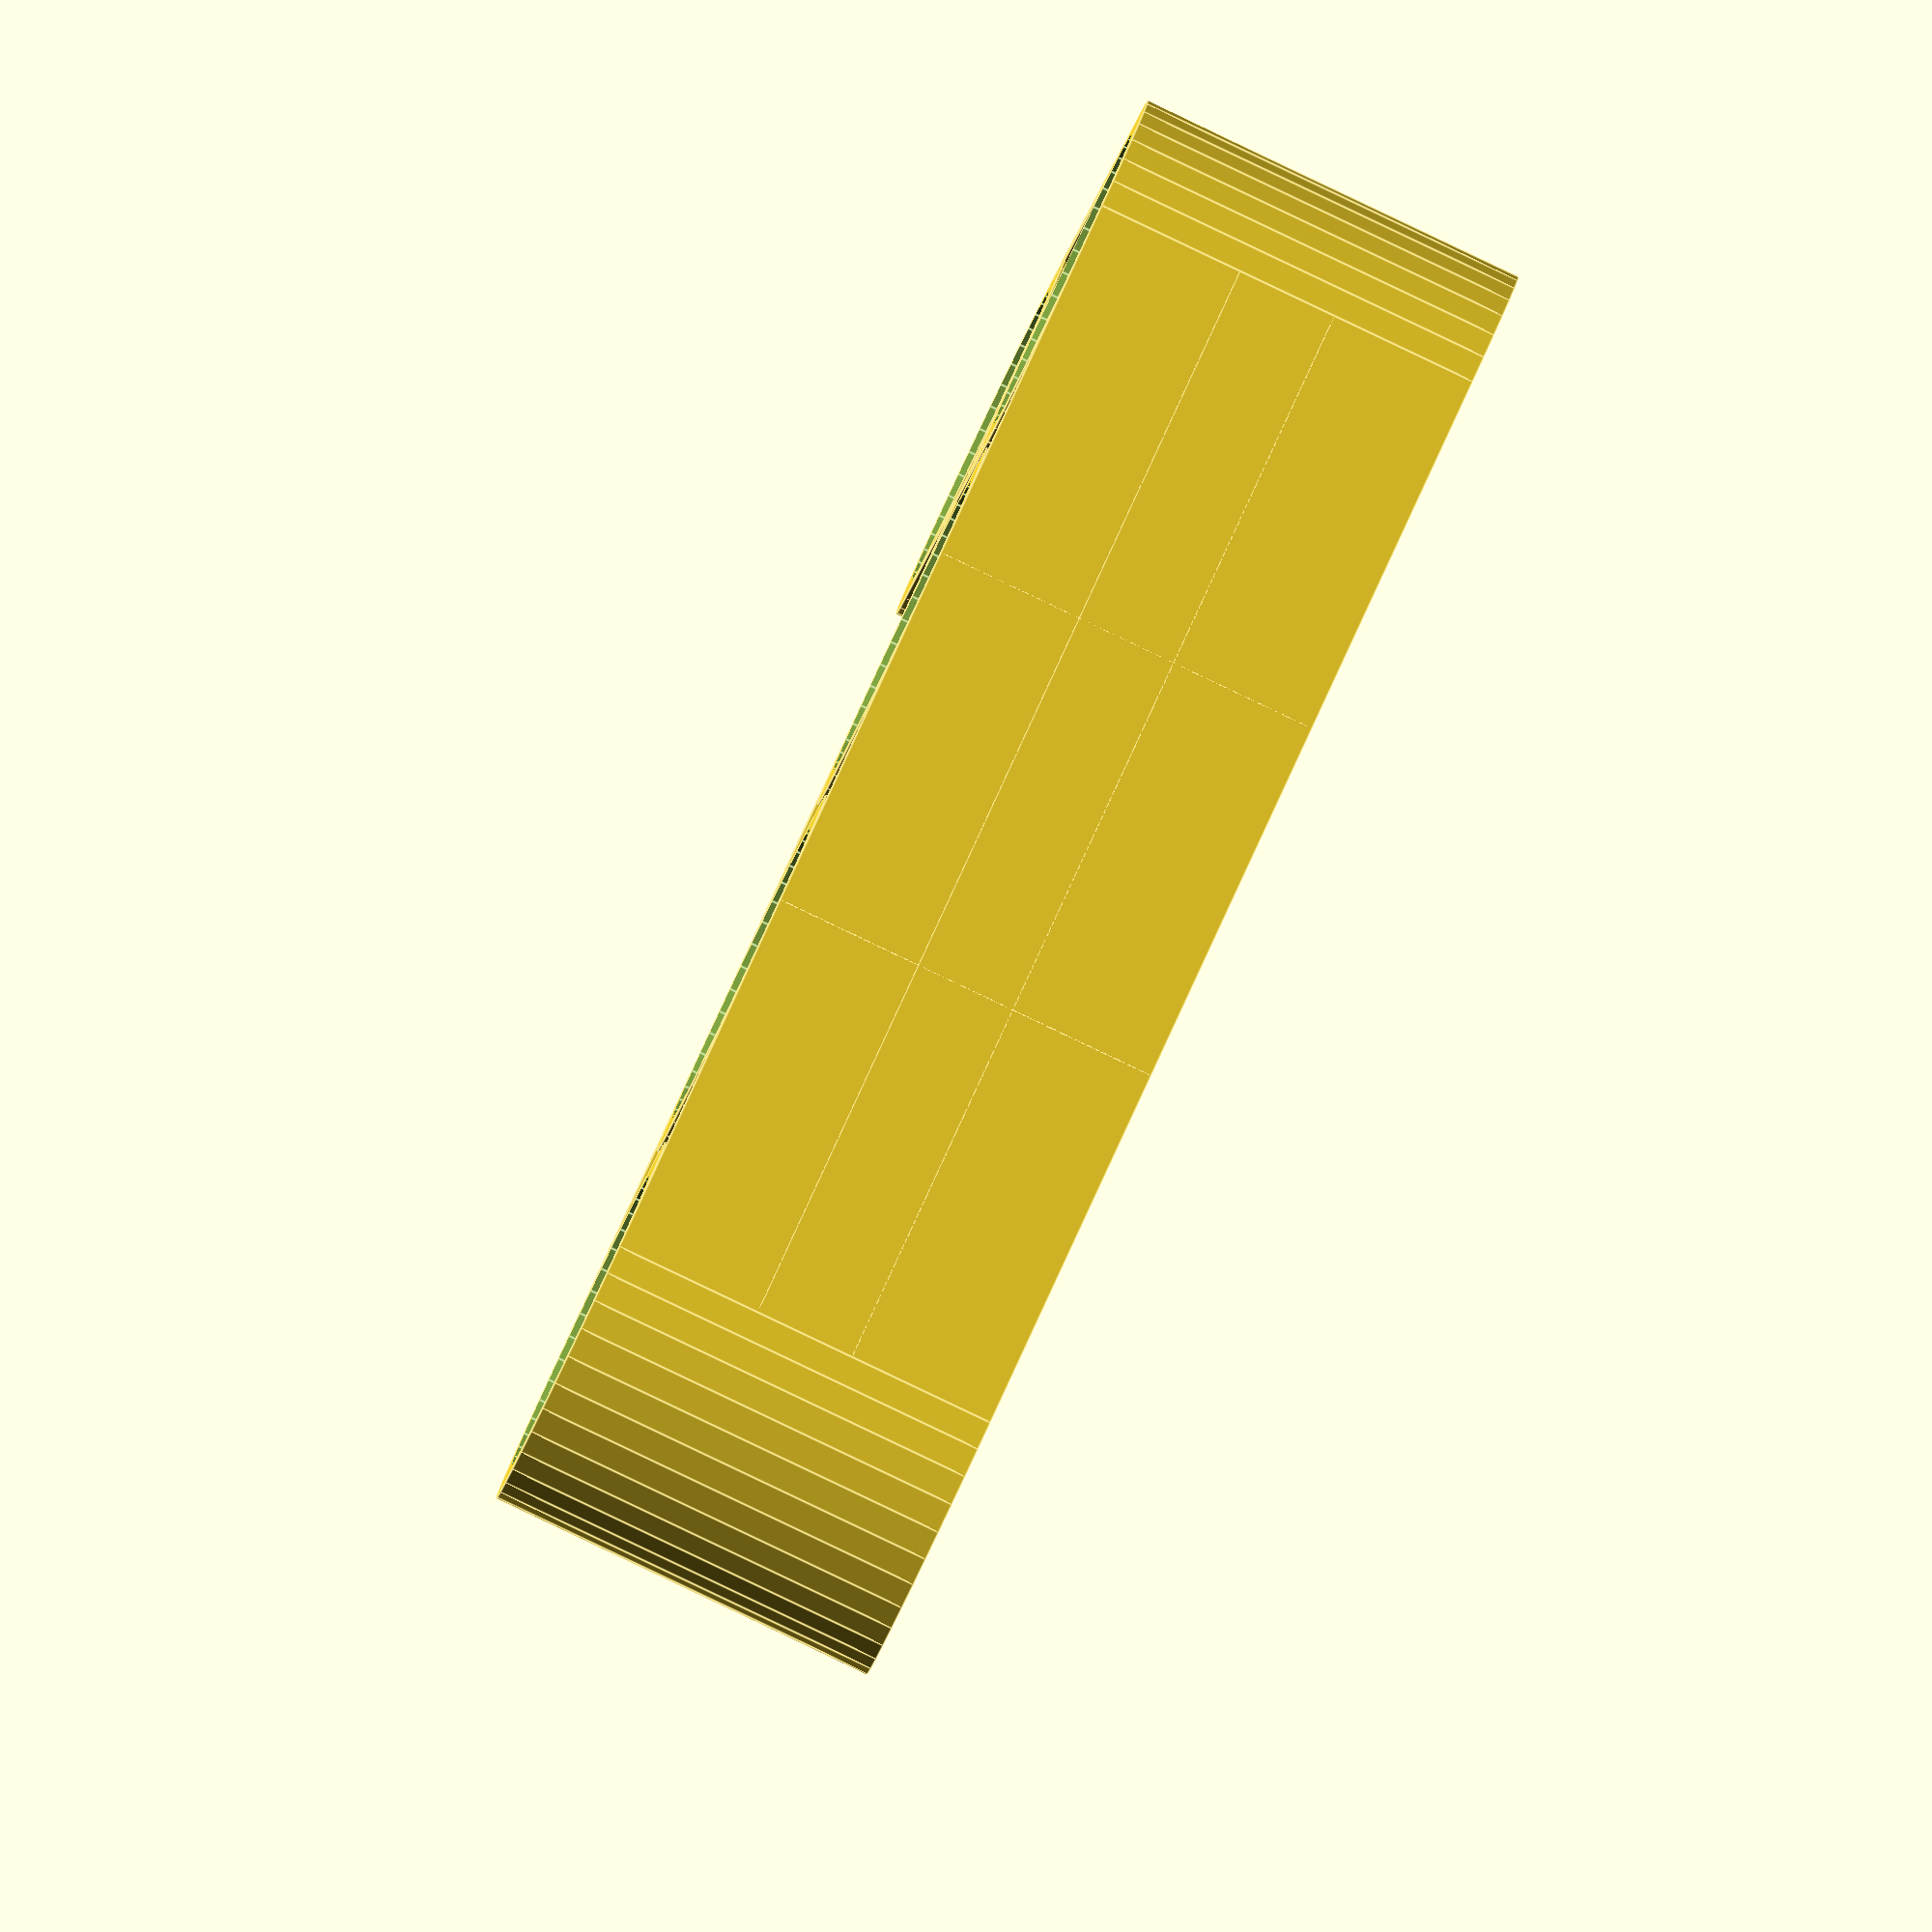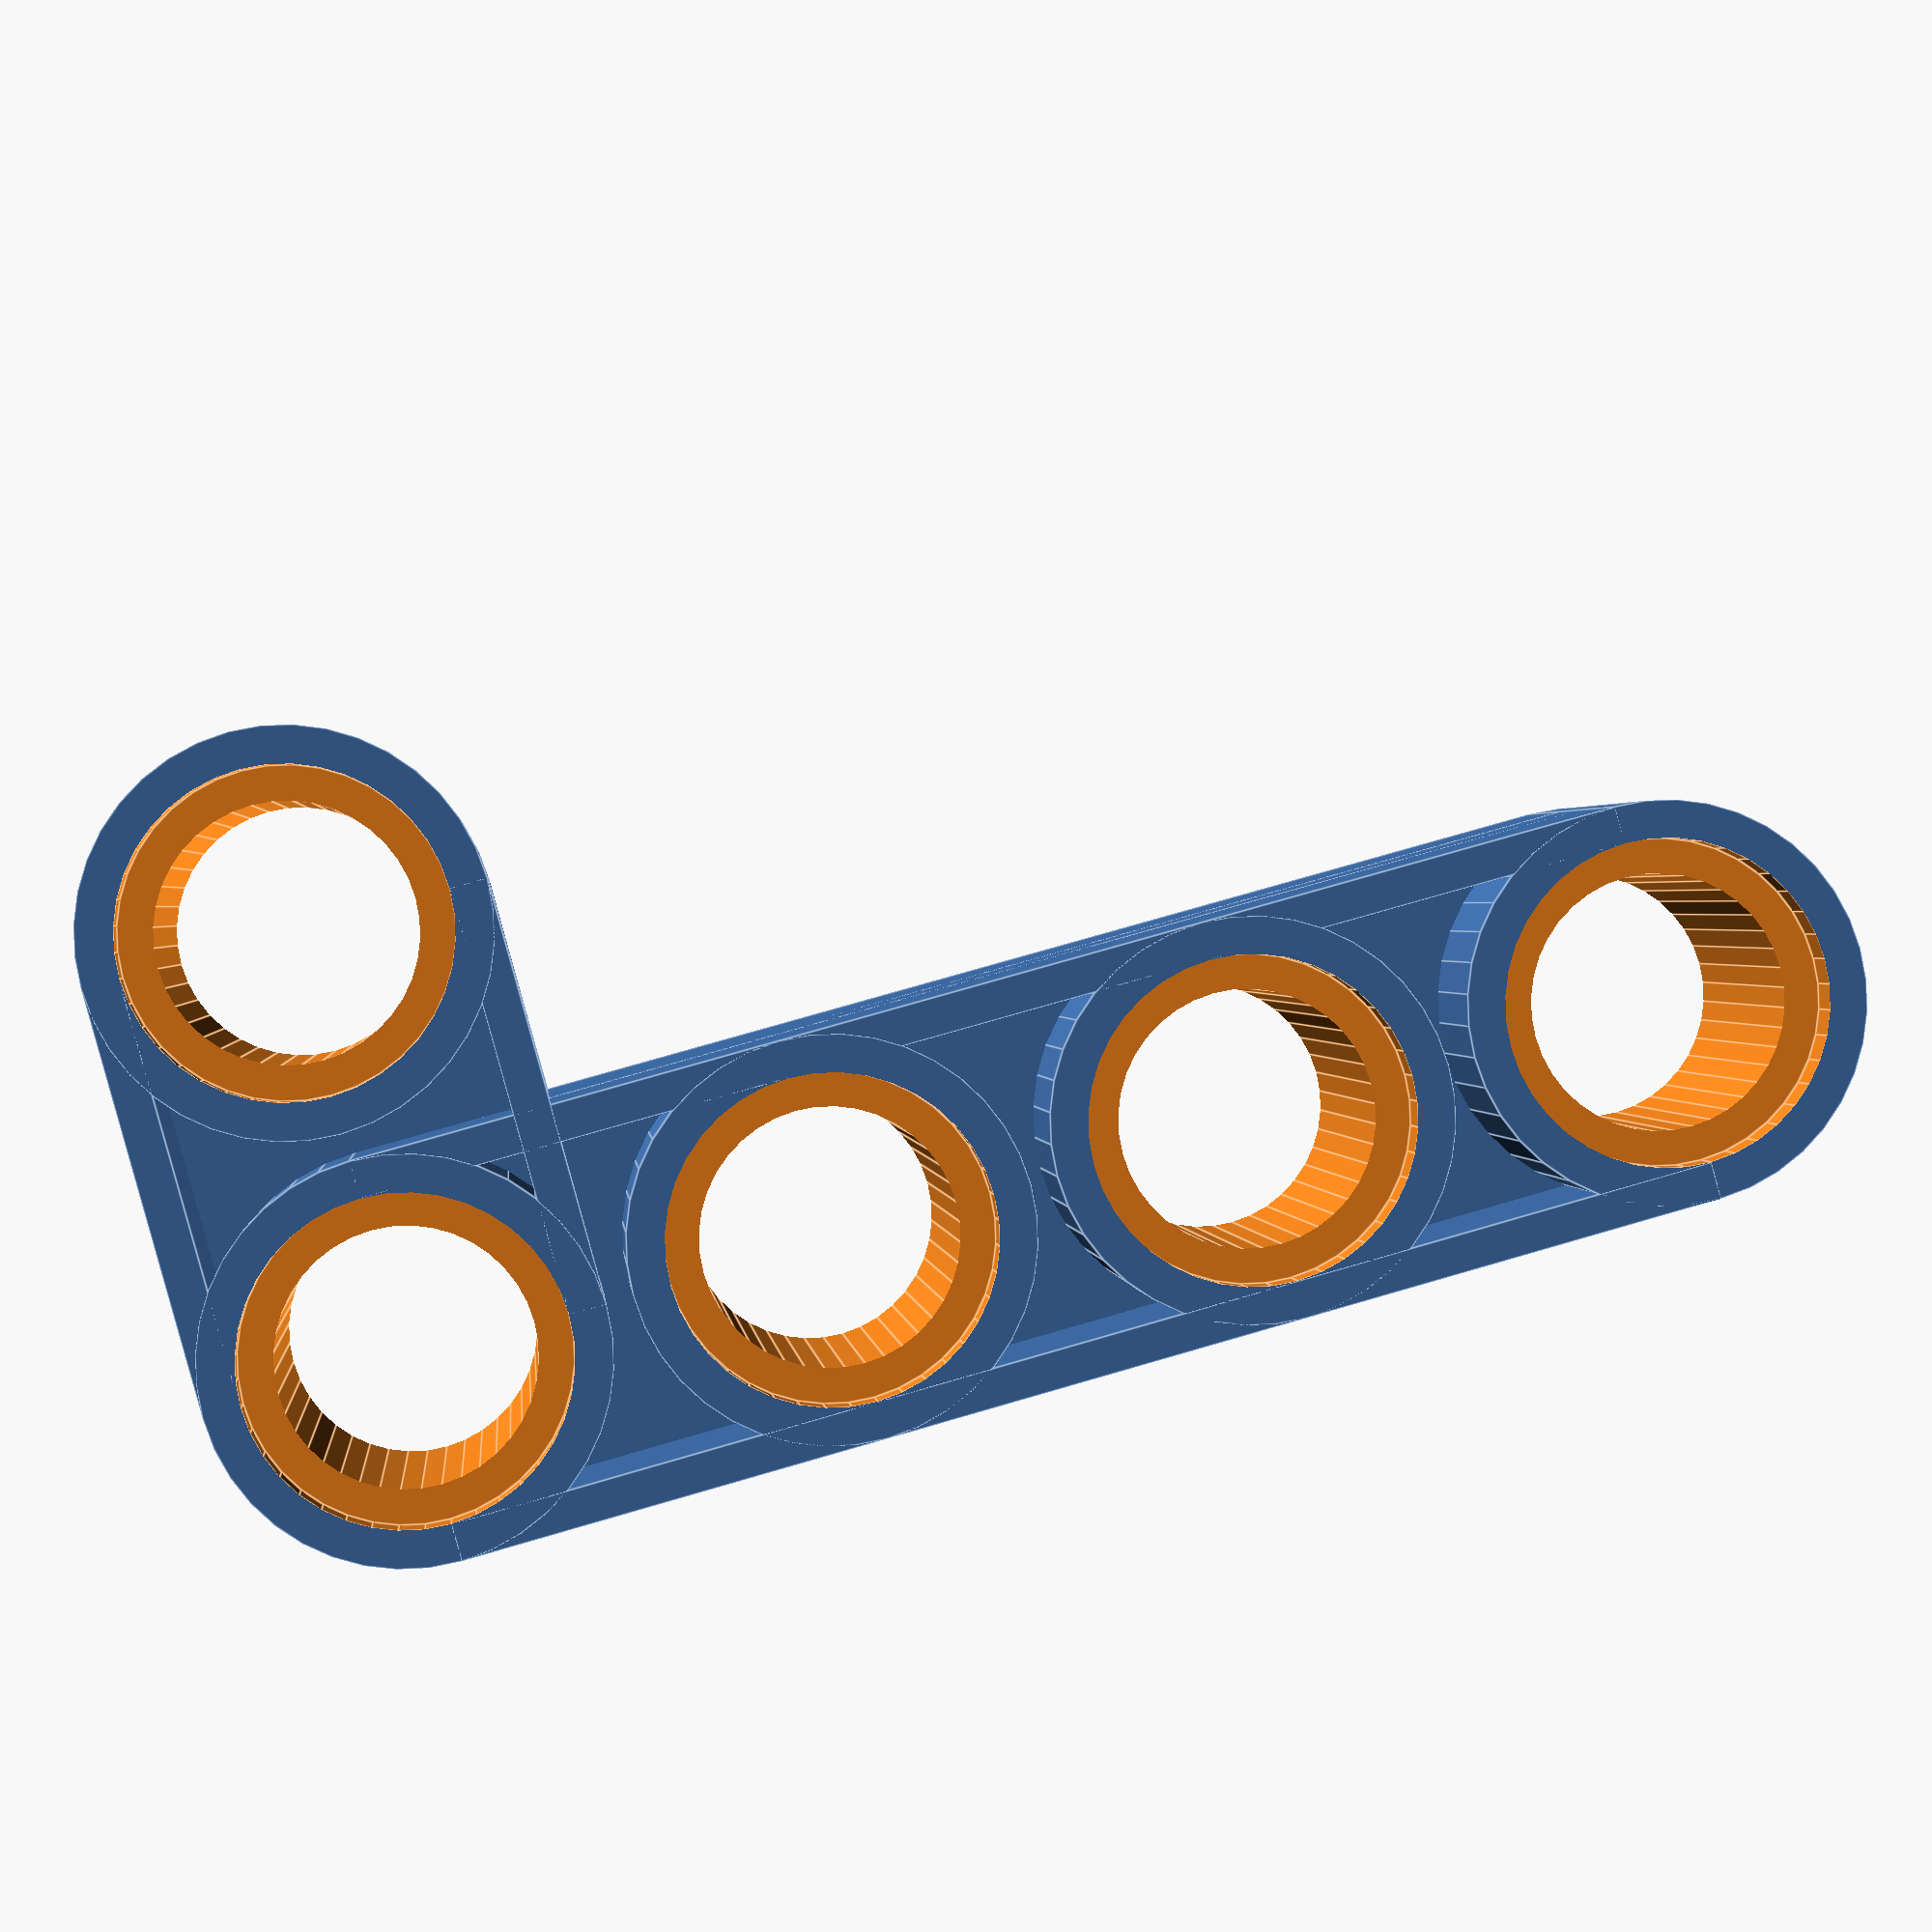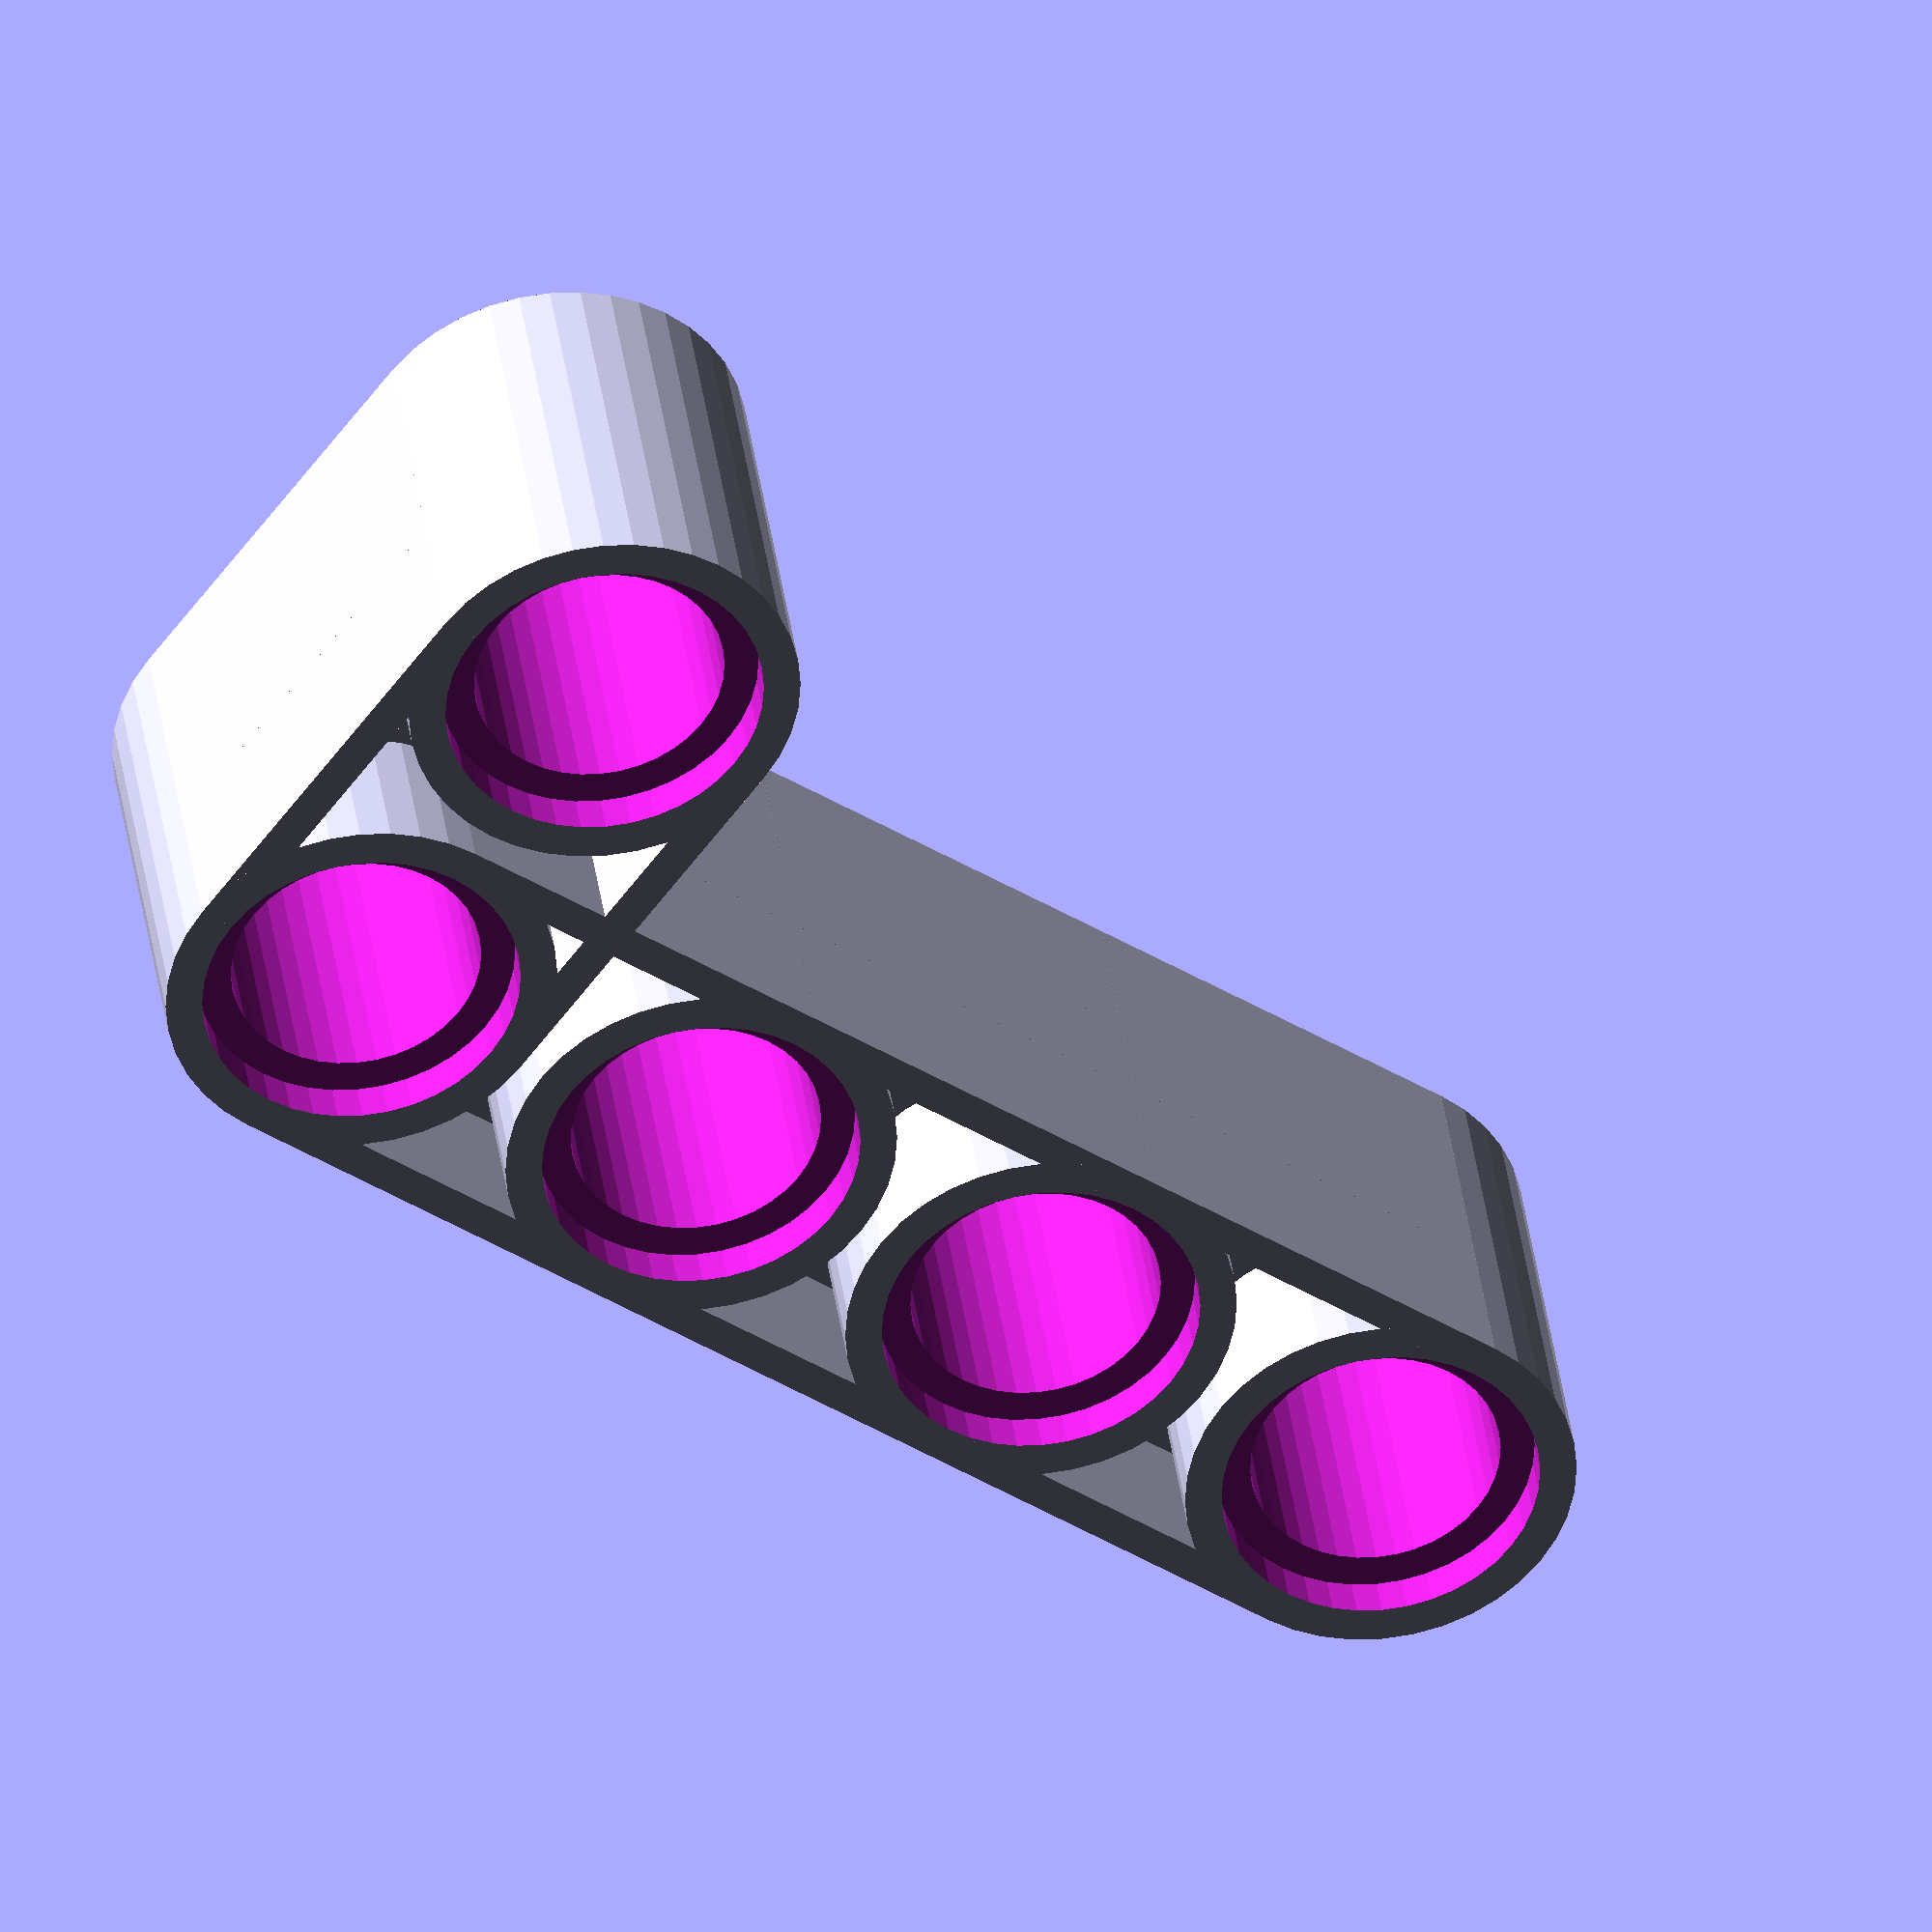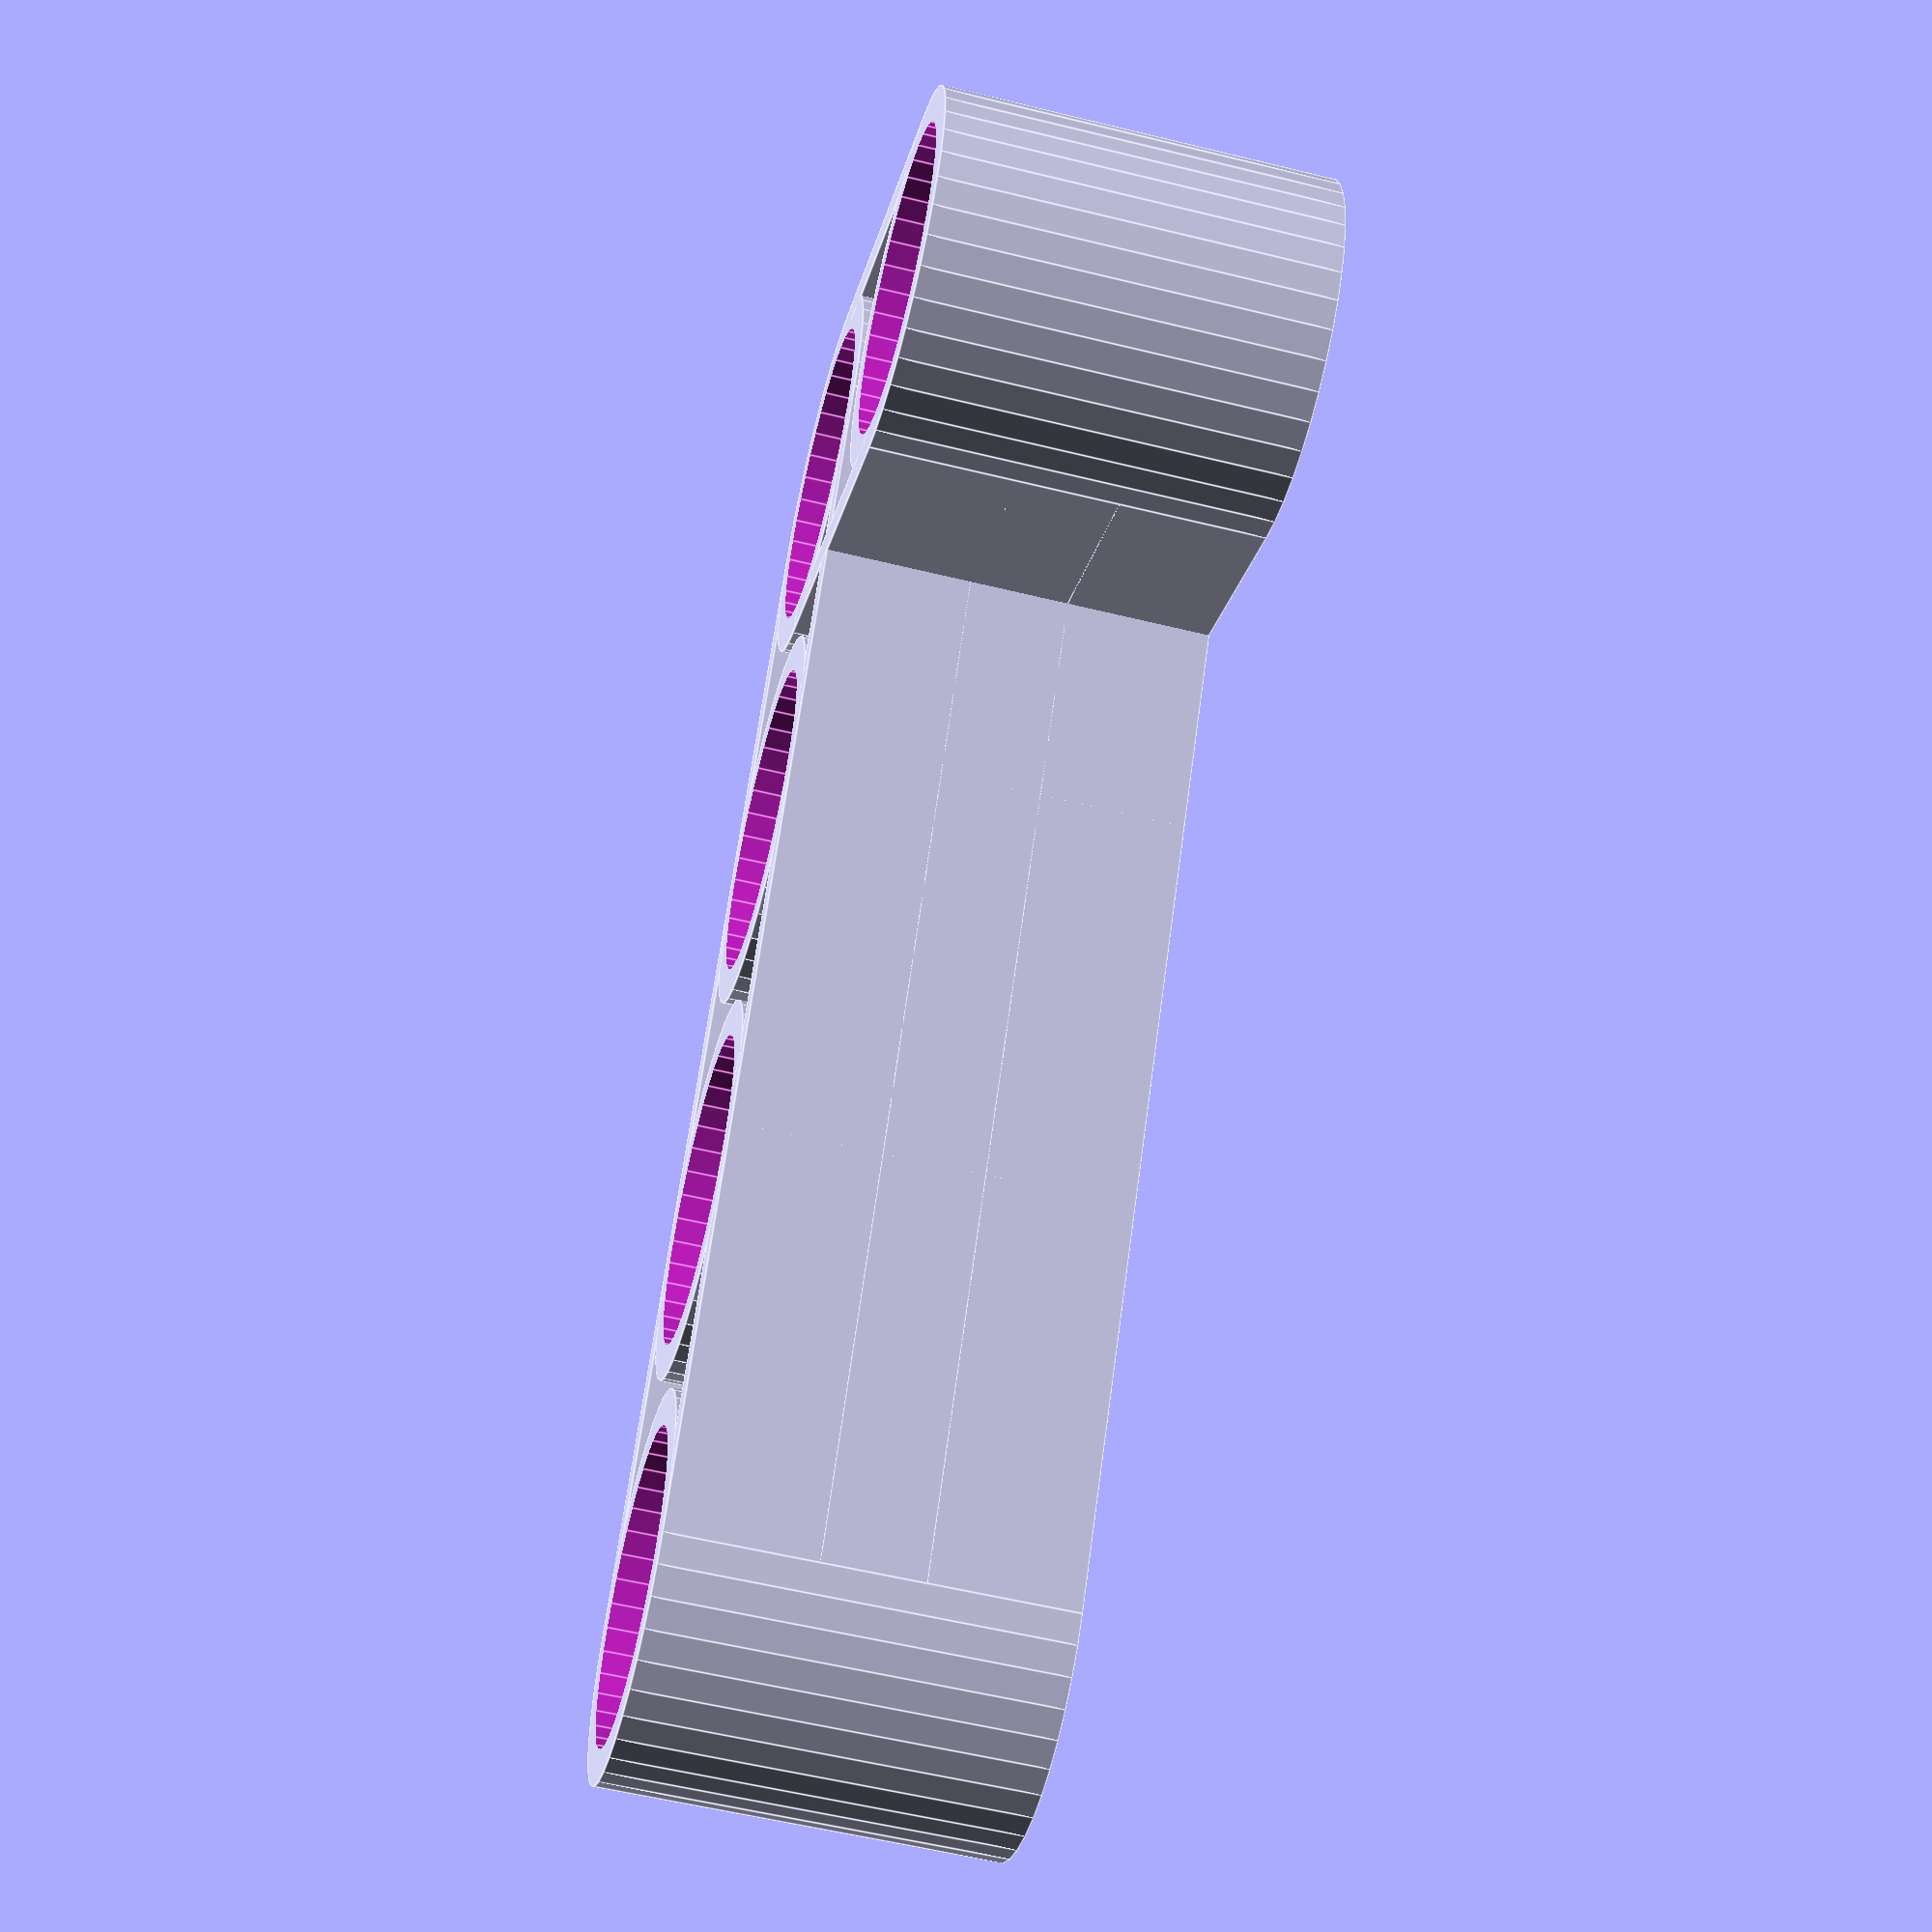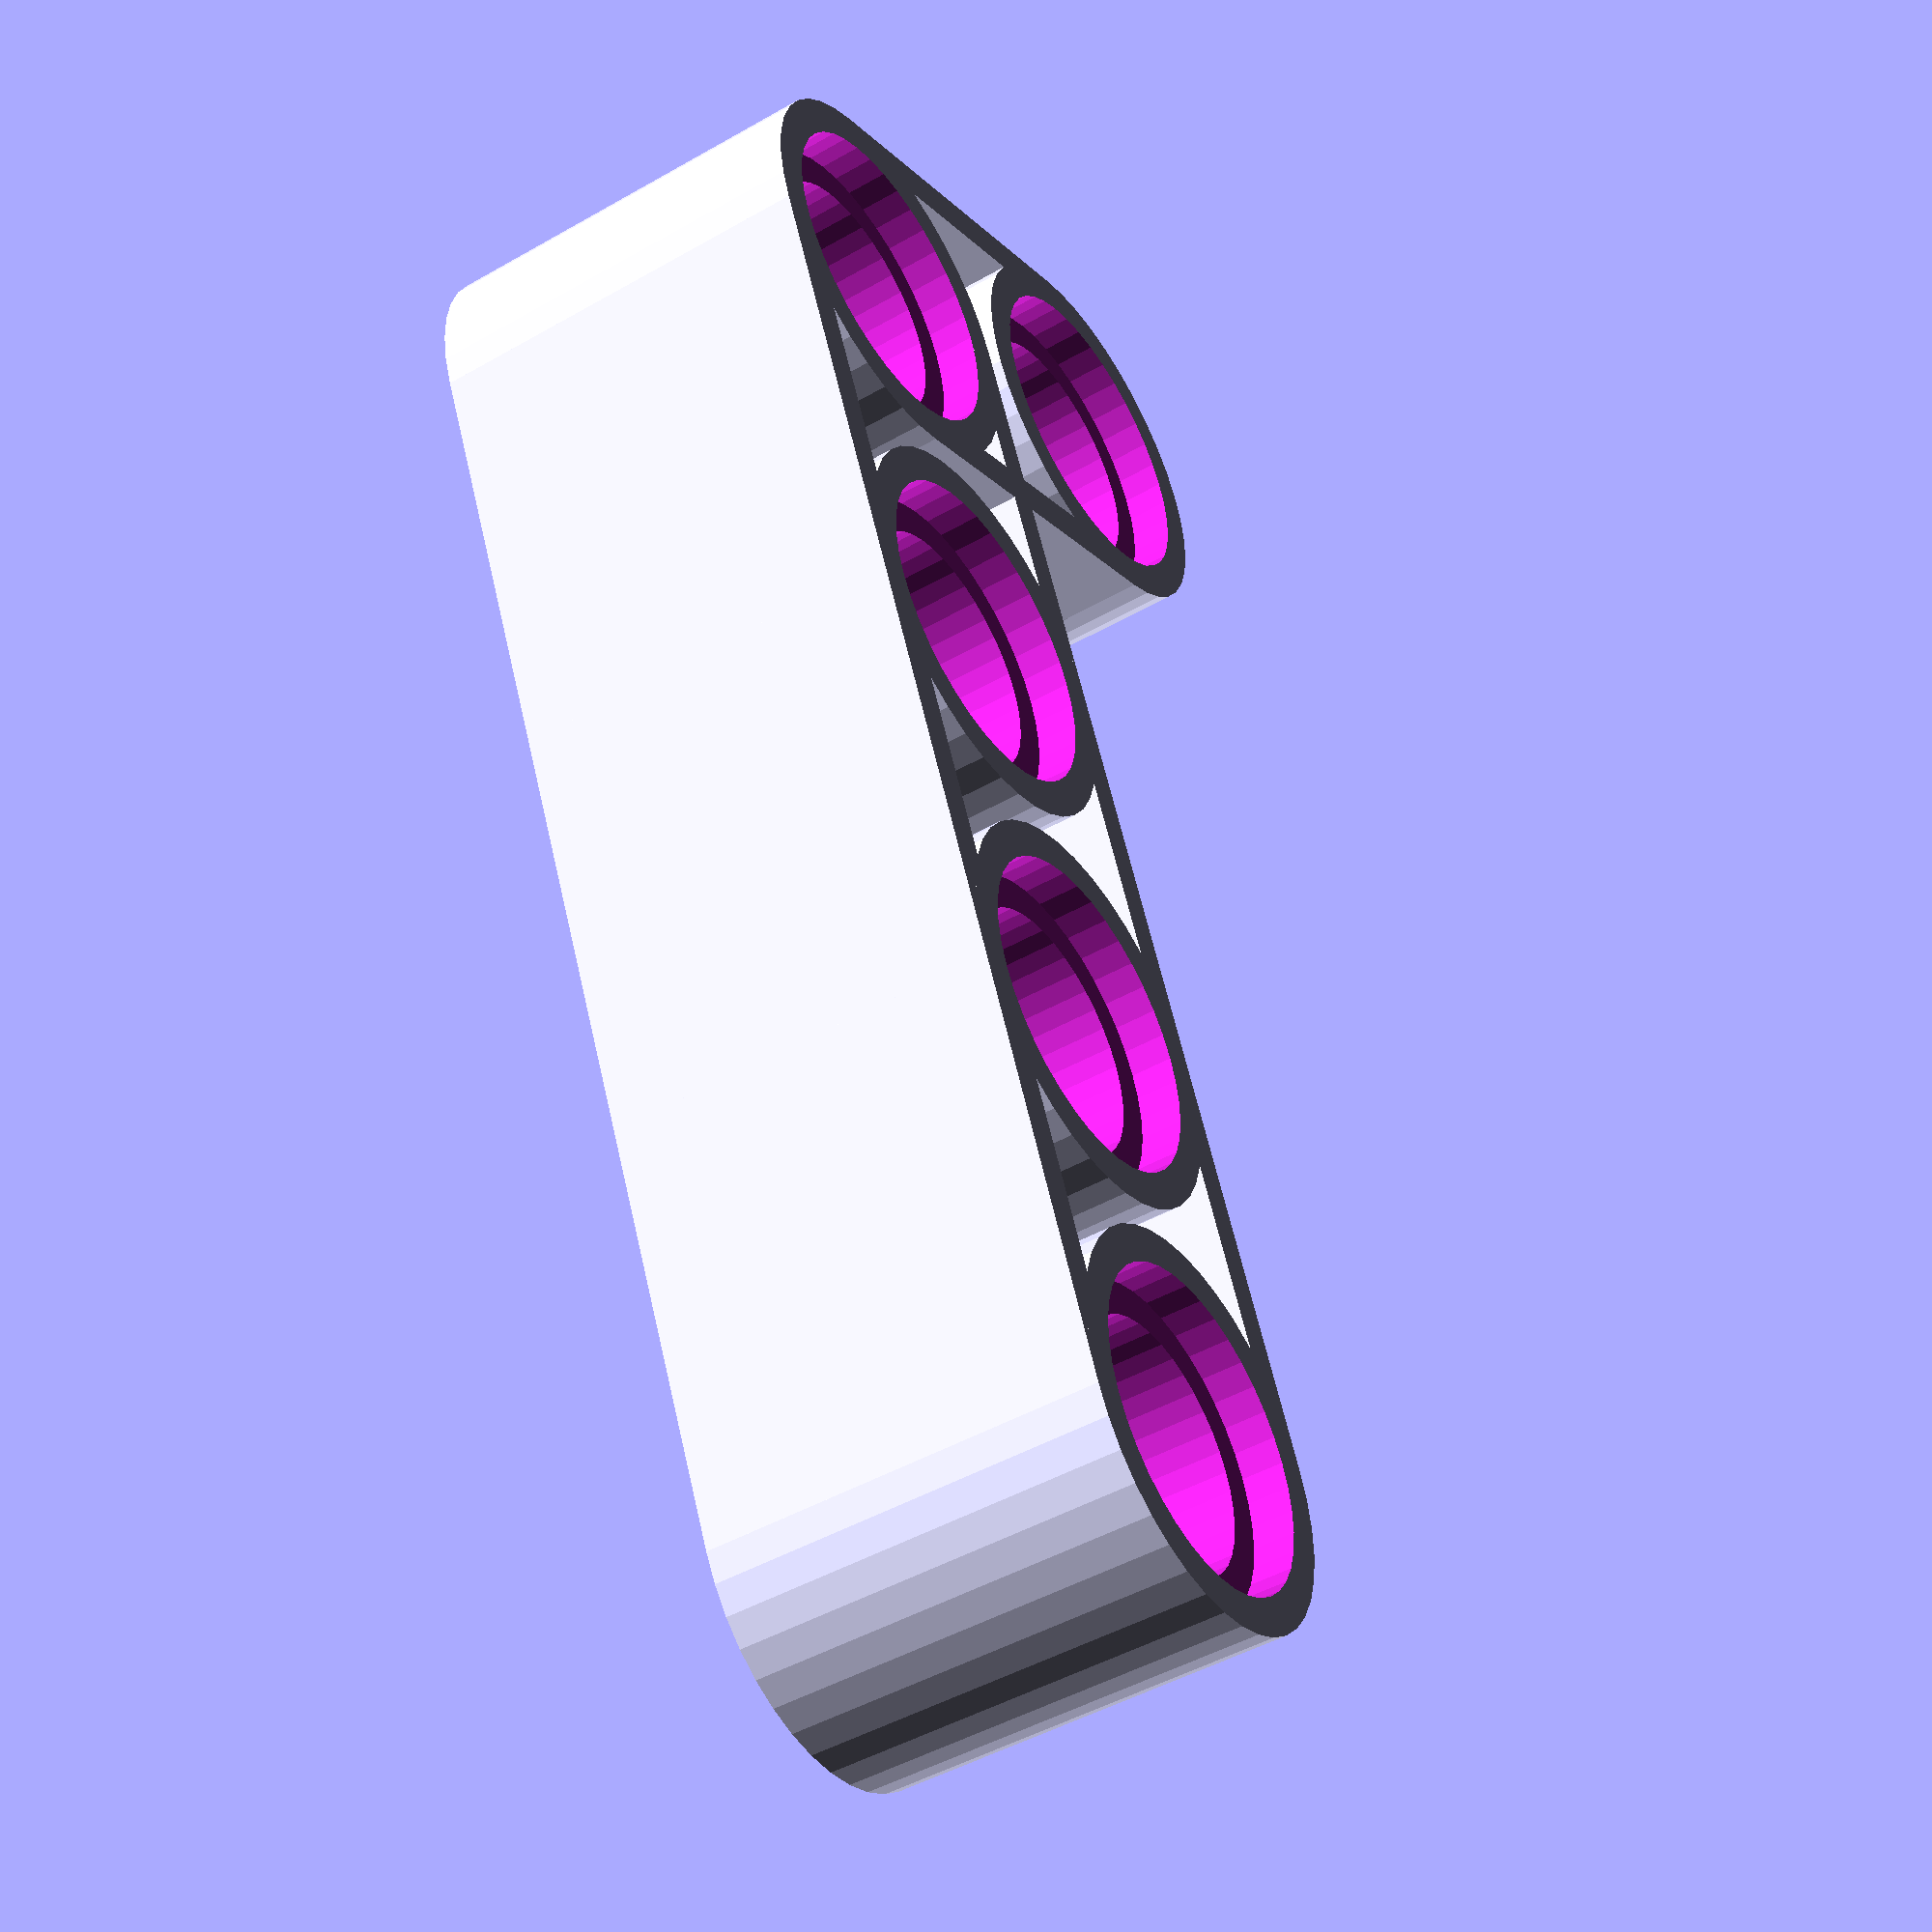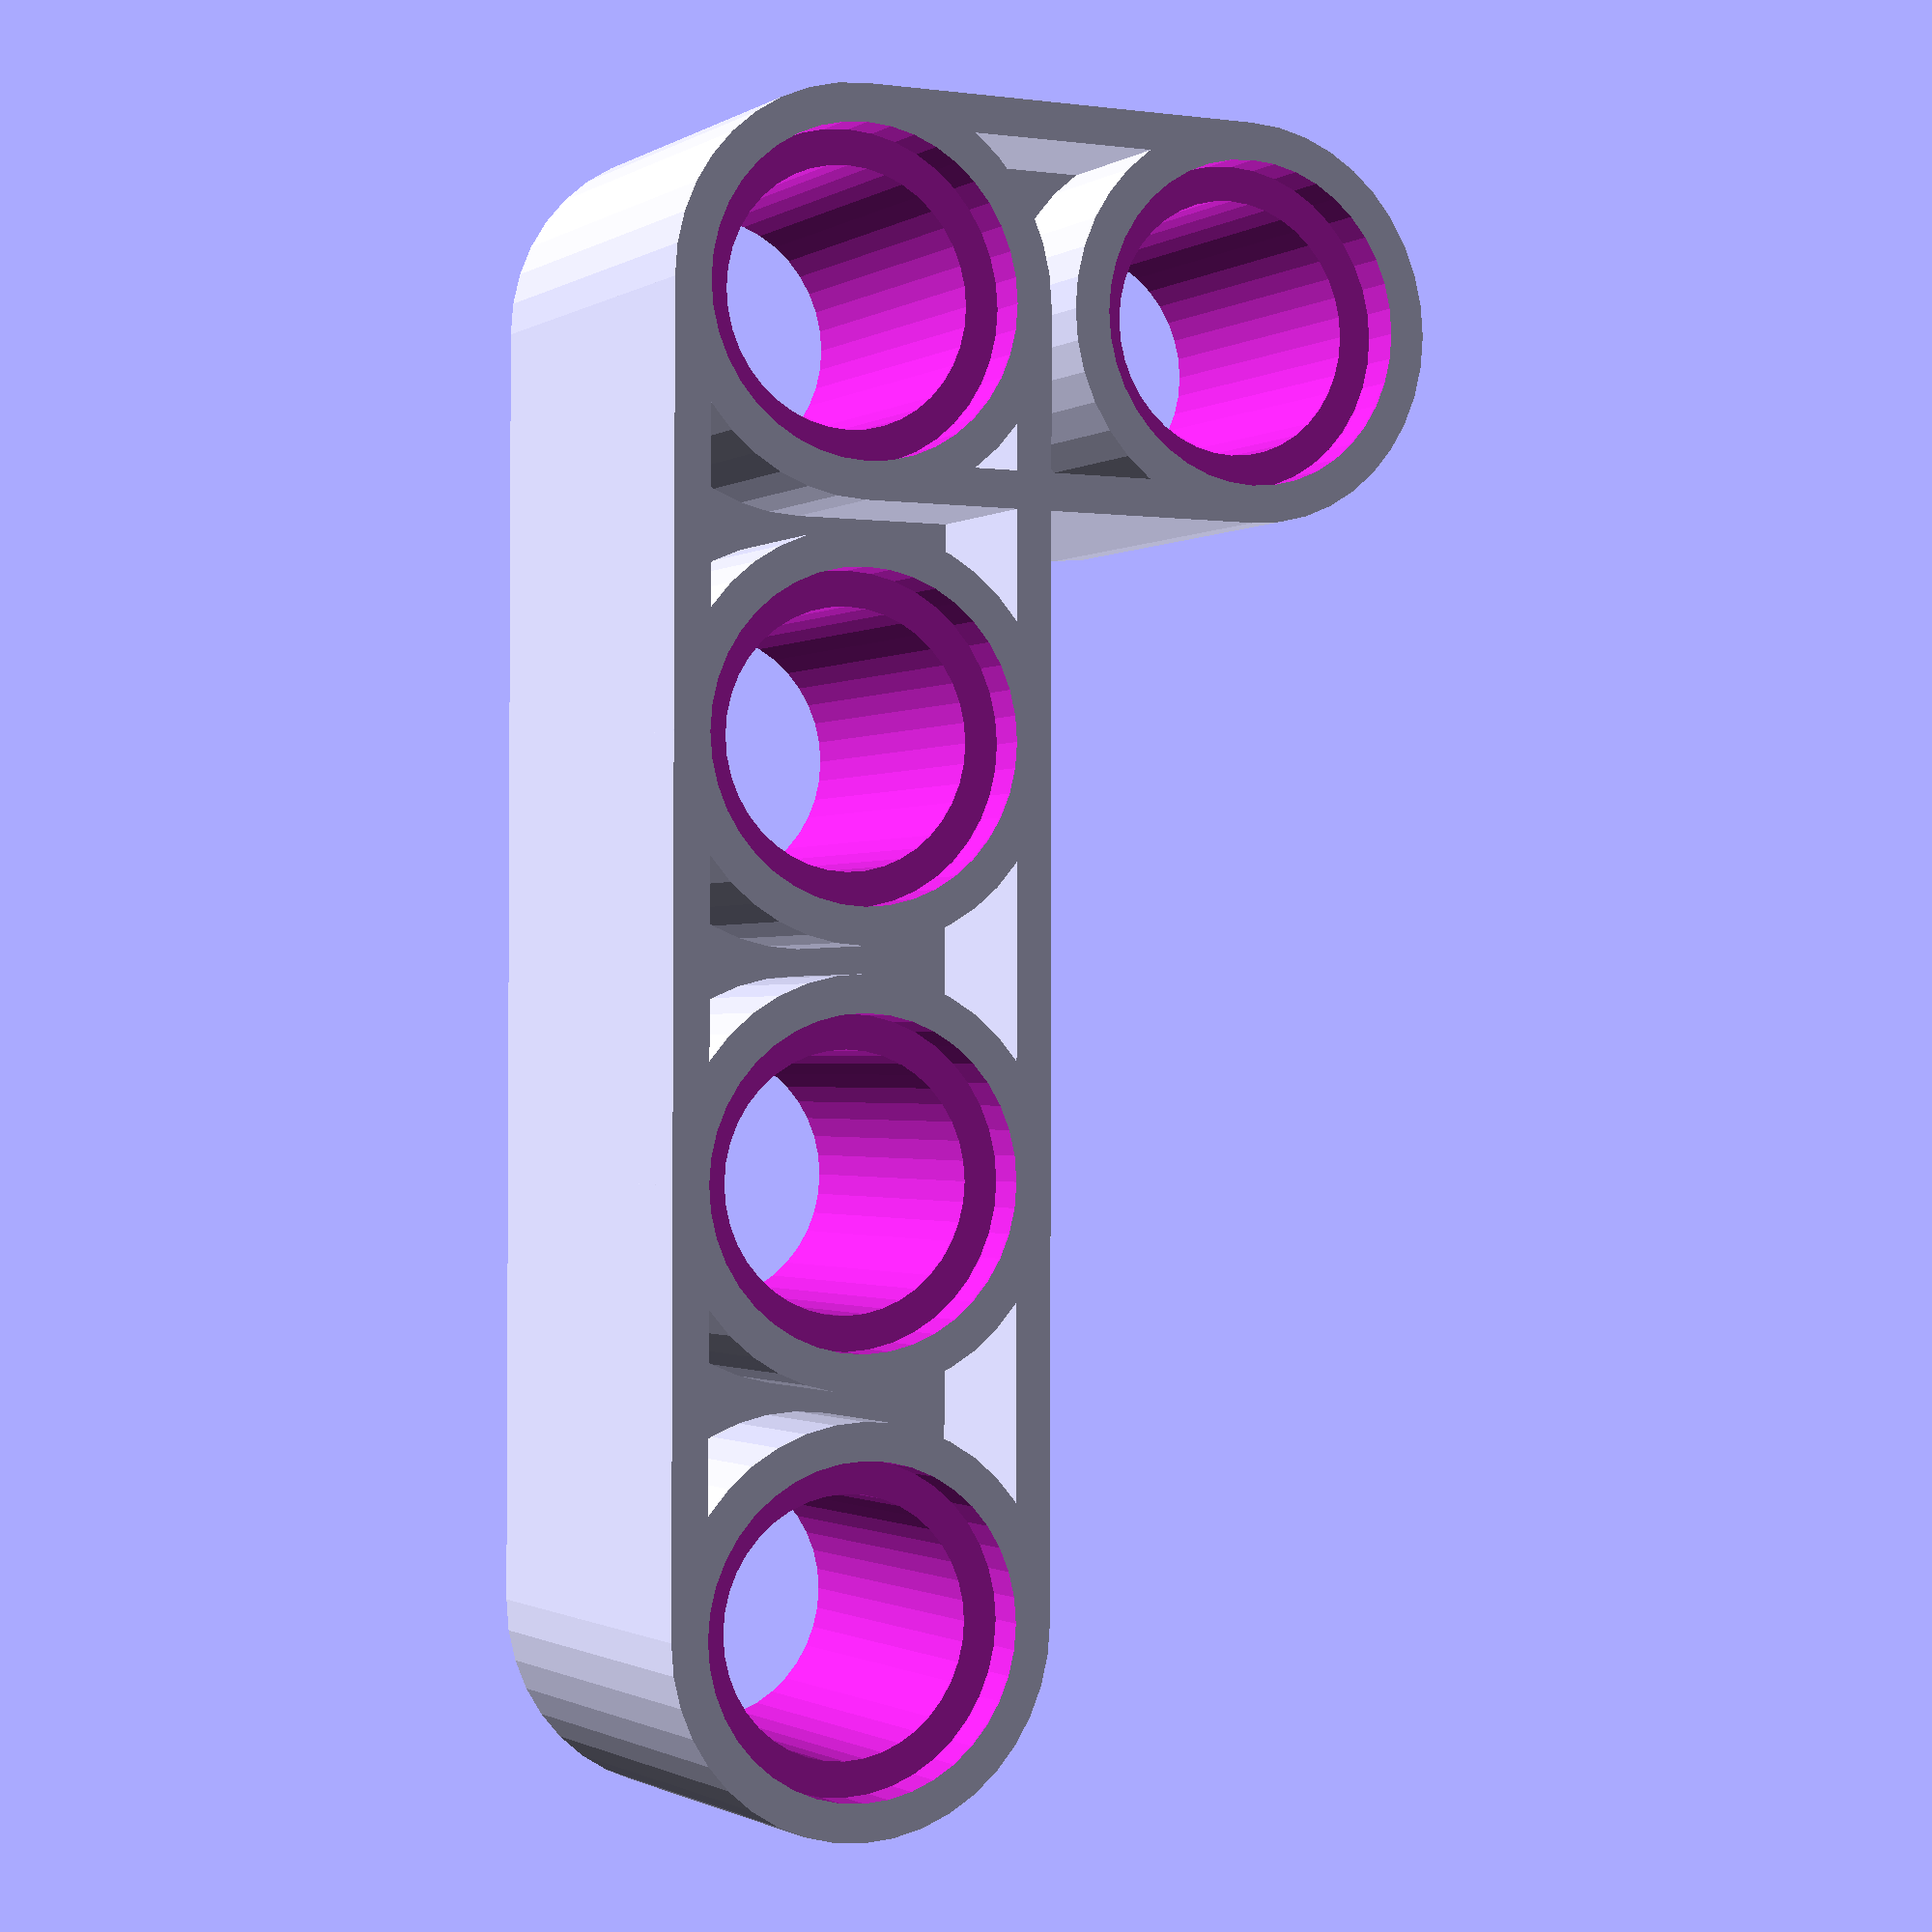
<openscad>
$fn=40;

eps = 0.05*1;

//Nuber of the holes
NrOfHolesX = 4;
NrOfHolesY = 2;

Pitch = 8*1;
Radius = 4.8;
Radius1 = Radius / 2;
Radius2 = 6.1 / 2;
Height = 7.8*1;
Depth = 0.8*1;
Width = 7.5*1;
MidThickness = 2*1;
MiniCubeOffset = 1.1*1; // was 0.9
MiniCubeWidth = Radius1 - MiniCubeOffset;
CrossInnerRadius = 1.5*1;

drawBeam(NrOfHolesX);
rotate([0,0,90])drawBeam(NrOfHolesY);
//translate([Pitch*(NrOfHoles/2-1),-Width/2,0])rotate([90,0,90])OneCross();


module drawBeam(NrOfHoles){
translate([0,-Width/2,0])union(){    
{
	Length = (NrOfHoles - 1) * Pitch;
	Thickness = (Width - 2 * Radius2) / 2;

	difference()
	{
		union()
		{			
			cube([Length, Thickness, Height]);
			translate([0, Width-Thickness,0]) cube([Length, Thickness, Height]);
			translate([0, 0, Height/2-MidThickness/2]) cube([Length, Width, MidThickness]);
			for (i = [1:NrOfHoles])
			{
				translate([(i-1)*Pitch, Width/2,0]) 
				{
					cylinder(r=Width/2, h=Height);
				}
			}
		}

		union()
		{
			for (i = [1:NrOfHoles])
			{
				translate([(i-1)*Pitch, Width/2,0]) 
				{
					translate([0,0,-eps]) cylinder(r=Radius2,h=Depth+eps);
					translate([0,0,-eps]) cylinder(r=Radius1,h=Height+2*eps);
					translate([0,0,Height-Depth]) cylinder(r=Radius2,h=Depth+eps);
				}
			}
		}
	}
}
}
}




</openscad>
<views>
elev=267.4 azim=207.2 roll=295.4 proj=o view=edges
elev=179.3 azim=164.5 roll=185.3 proj=p view=edges
elev=141.7 azim=215.6 roll=187.5 proj=o view=wireframe
elev=235.7 azim=302.3 roll=104.5 proj=p view=edges
elev=47.2 azim=65.4 roll=302.9 proj=p view=solid
elev=181.1 azim=270.1 roll=207.0 proj=p view=wireframe
</views>
